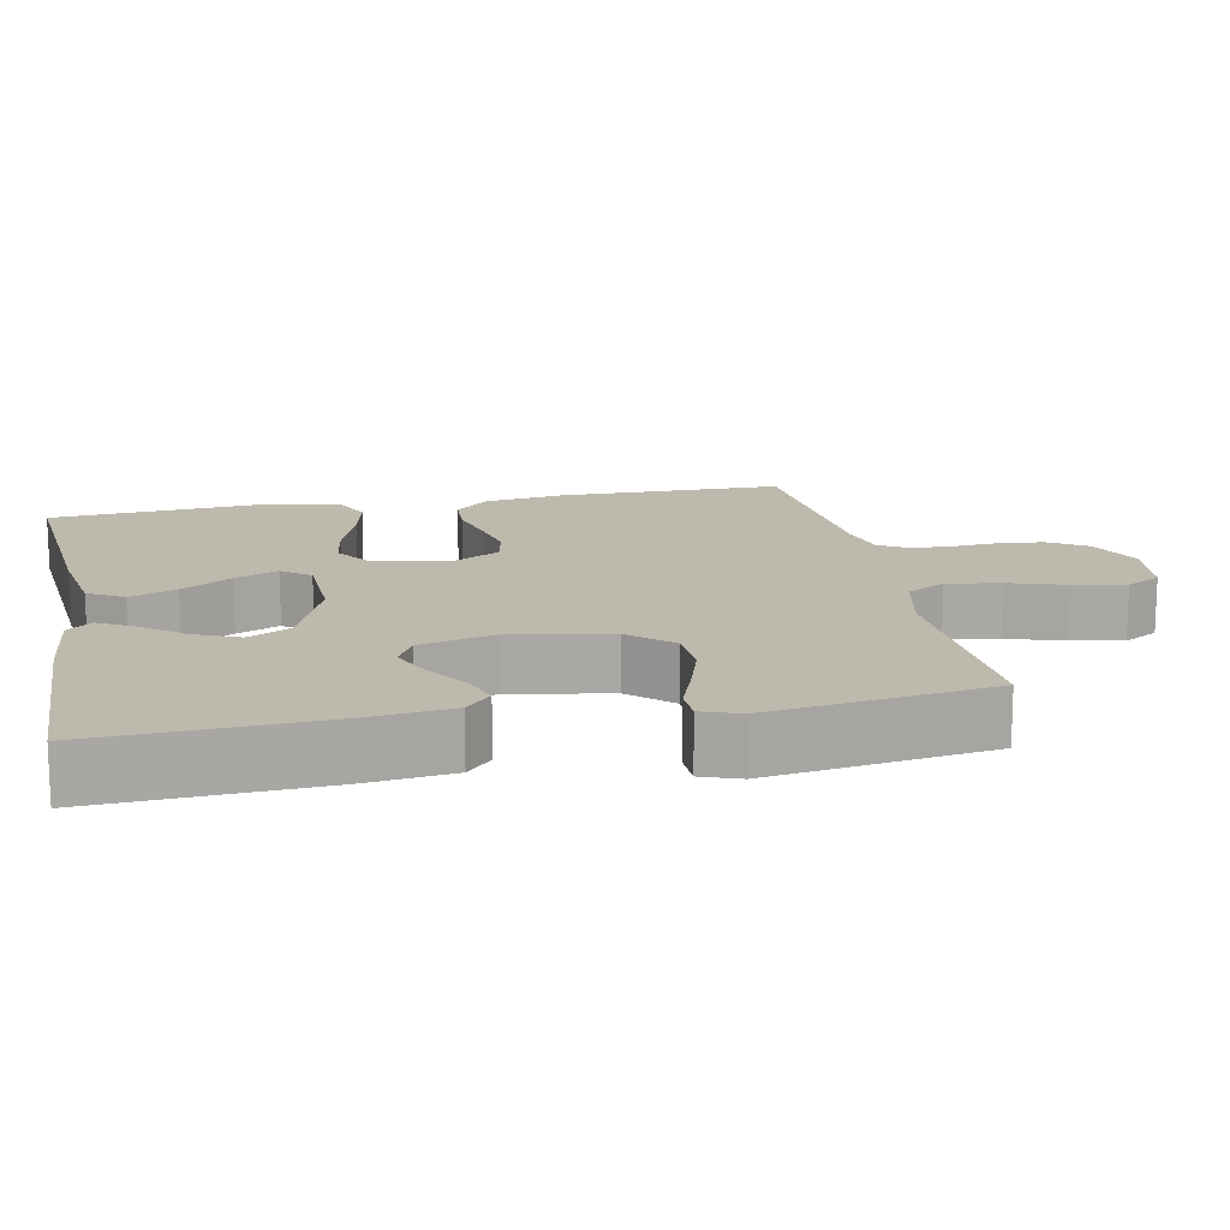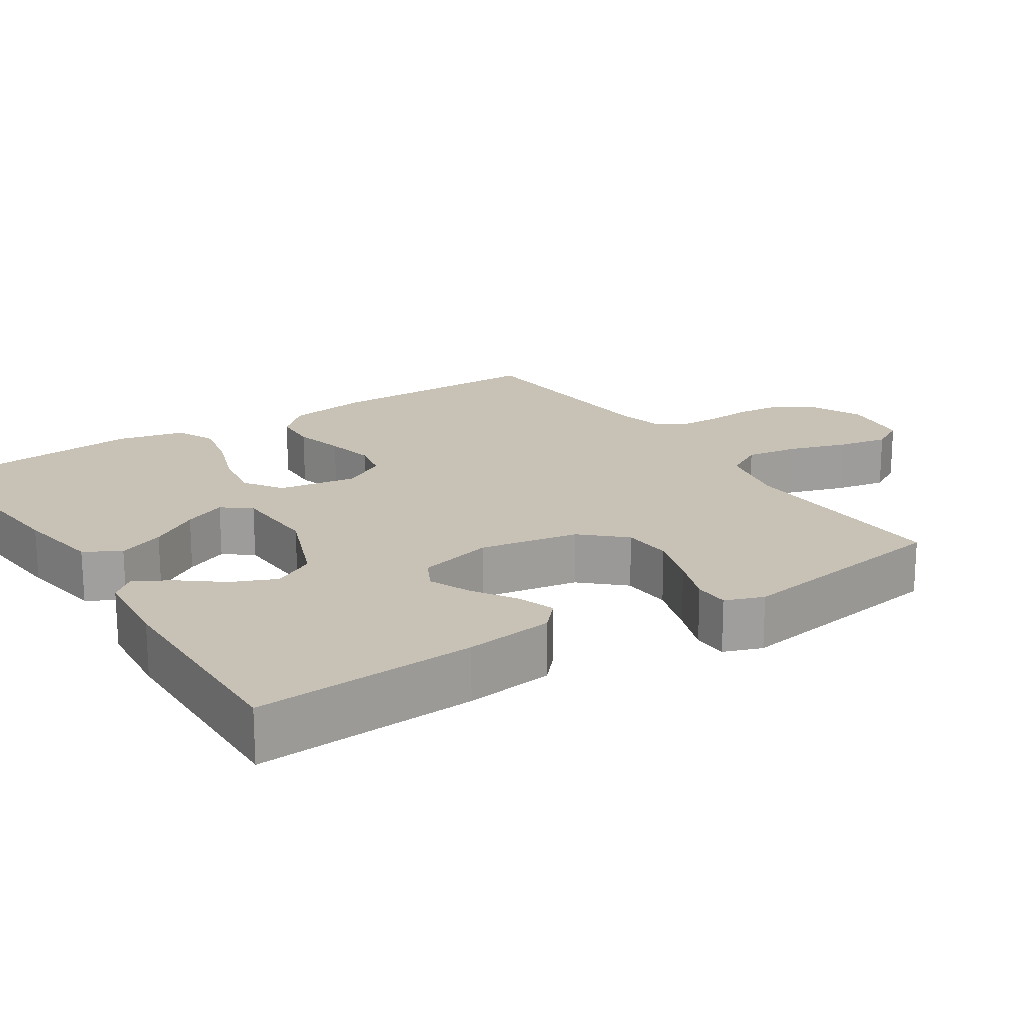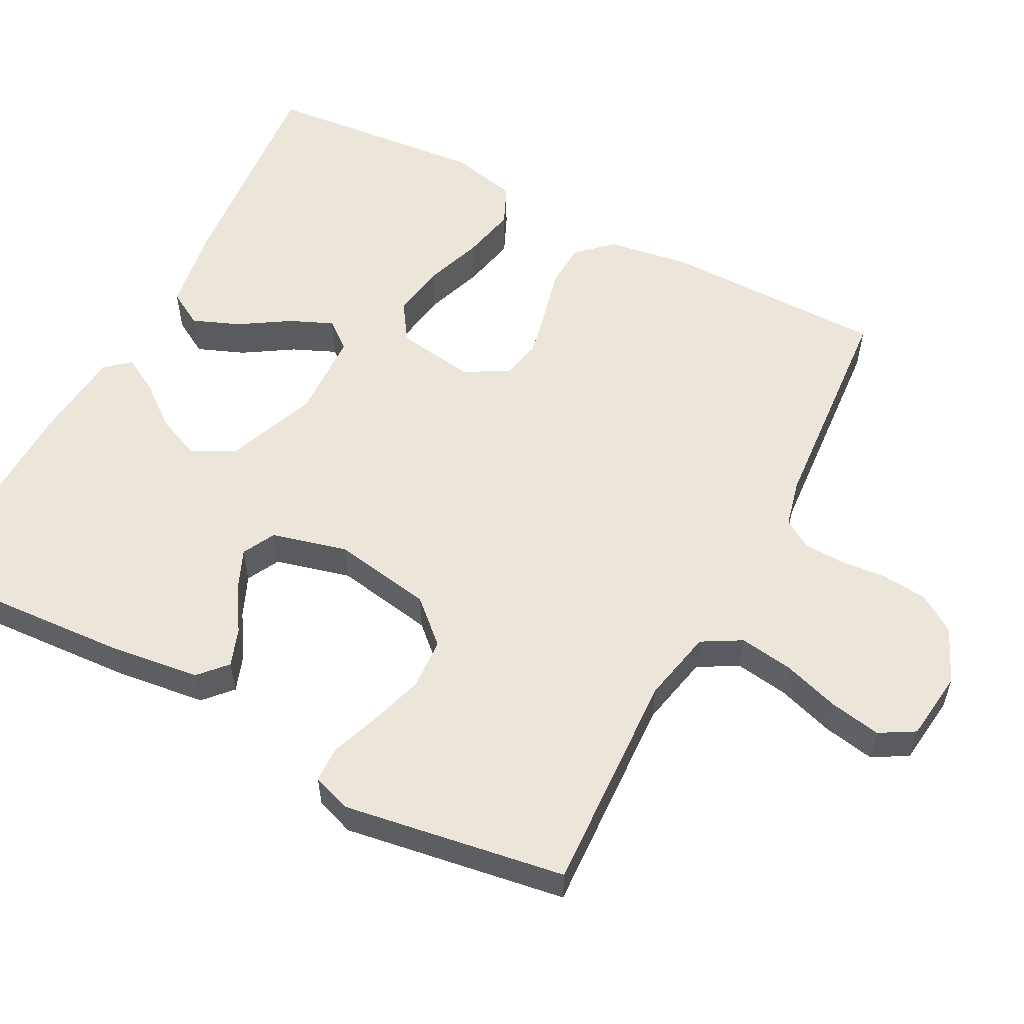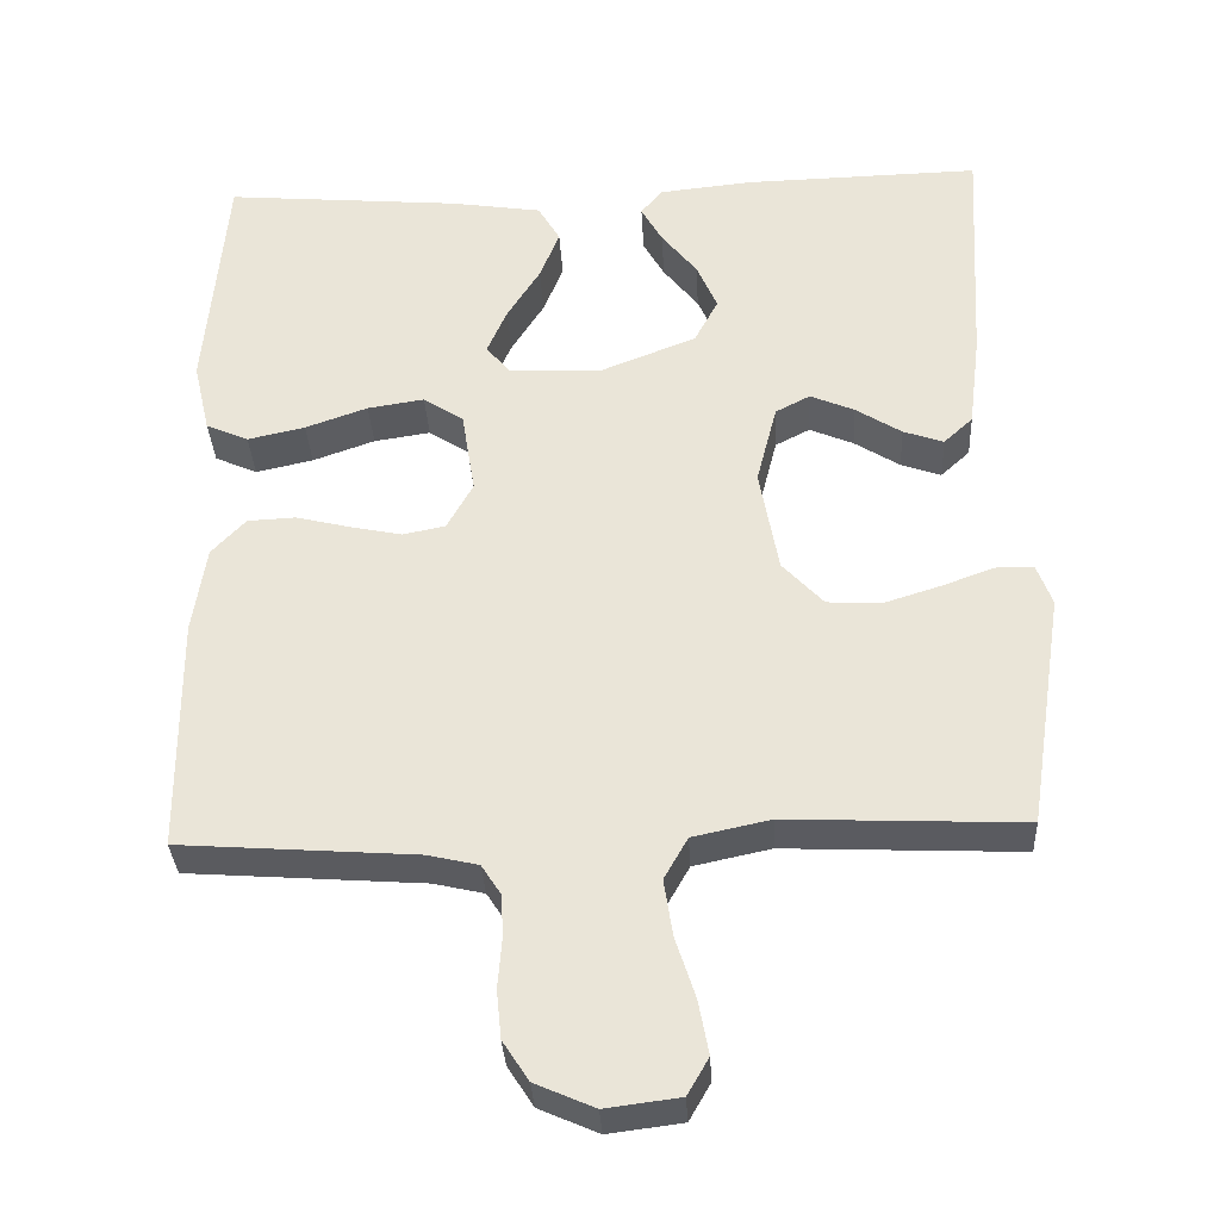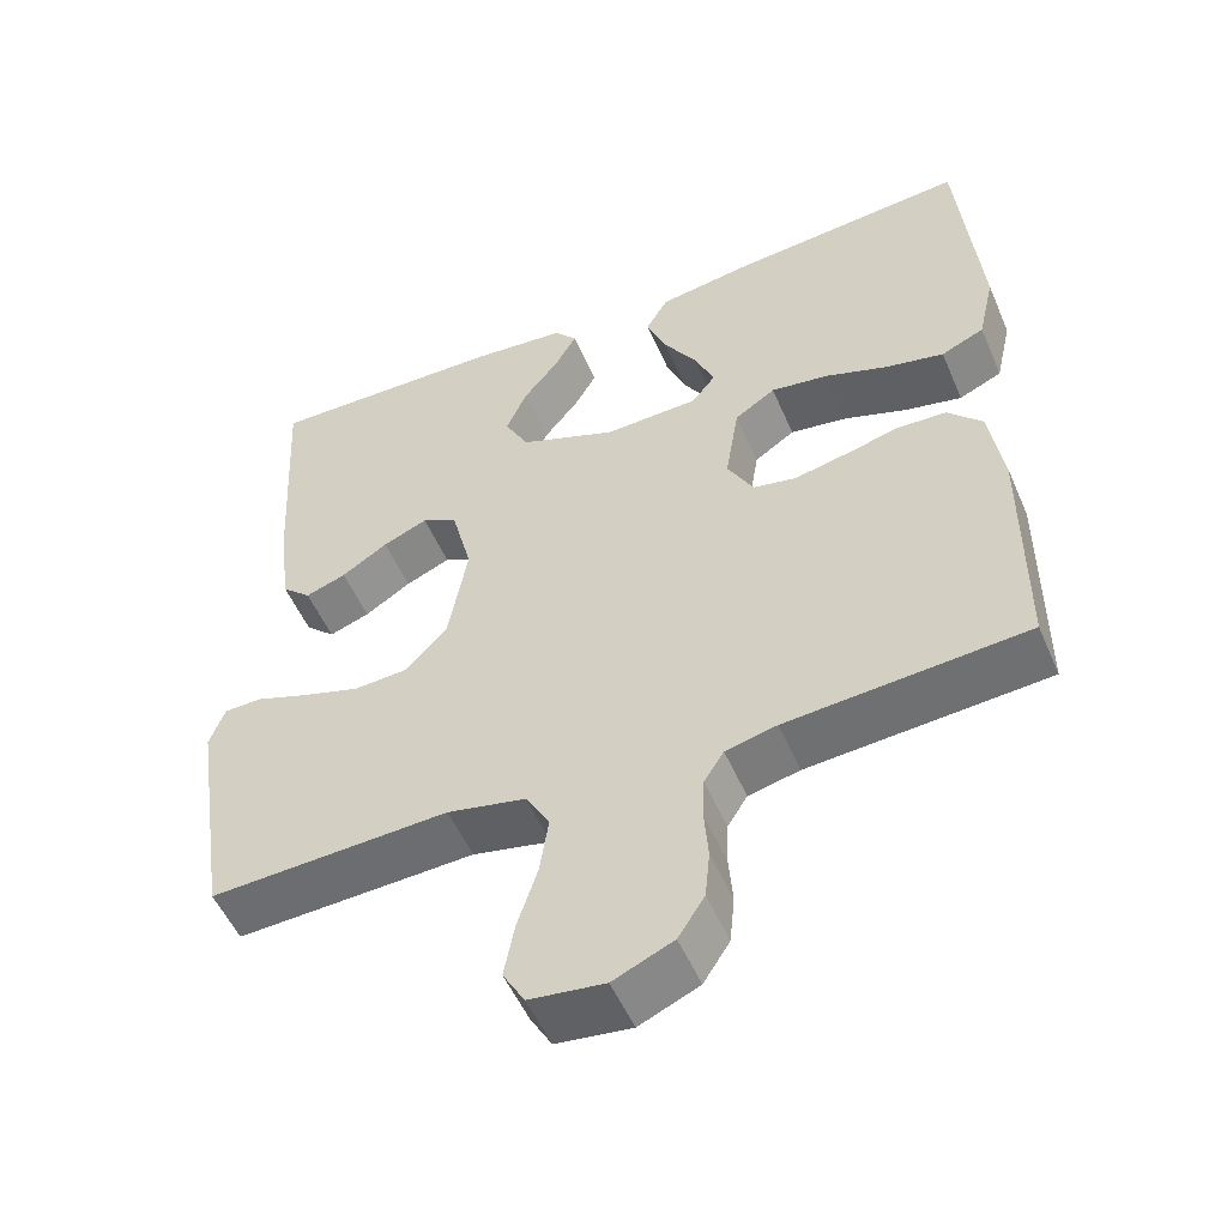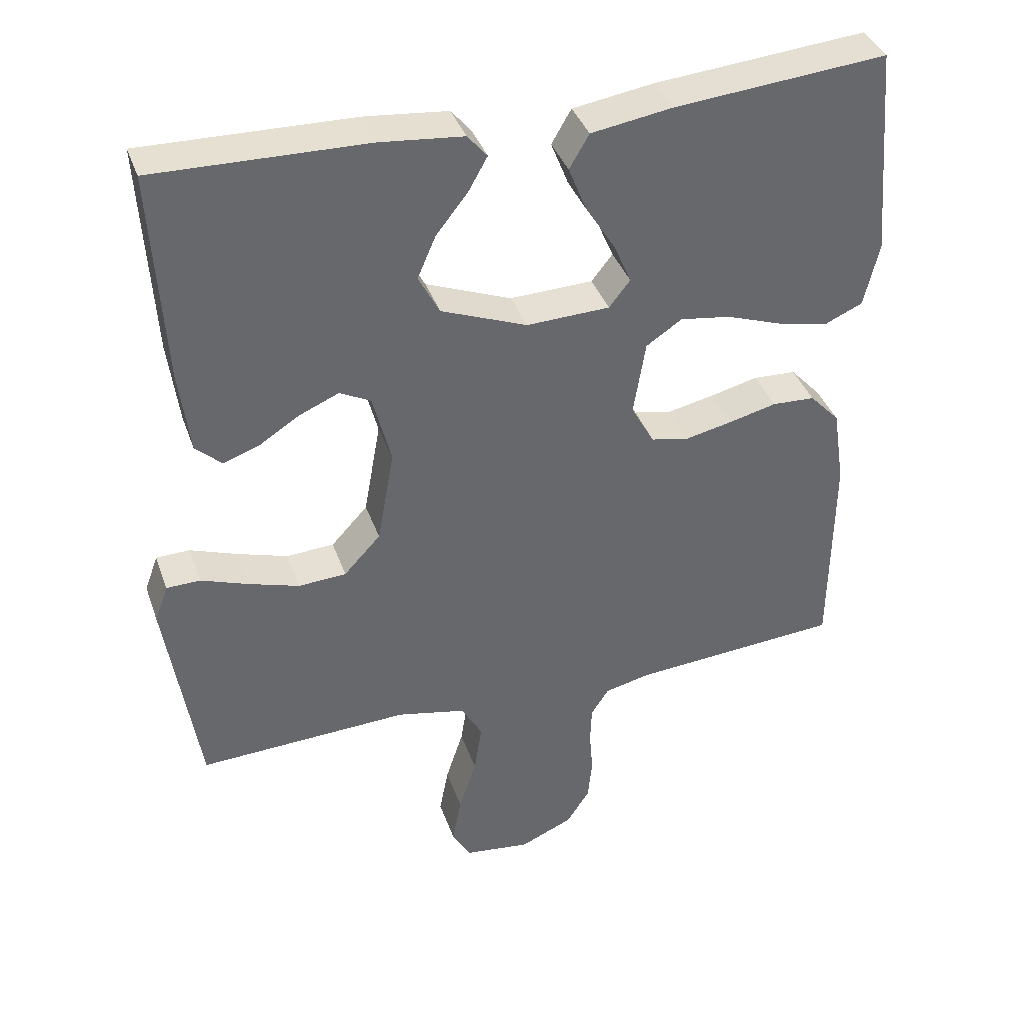
<metadata>
{"format":"obj","ext":"obj","renderer":"f3d","projection":"perspective","resolution":1024,"background":"white","views":[{"elev":15.0,"azim":78.7,"up":"+Y"},{"elev":19.0,"azim":56.7,"up":"+Y"},{"elev":56.2,"azim":117.5,"up":"+Y"},{"elev":-33.6,"azim":3.0,"up":"+Z"},{"elev":-52.9,"azim":-156.9,"up":"+Z"},{"elev":38.4,"azim":161.6,"up":"+Z"}]}
</metadata>
<code>
v 0.5 0.07 0.5
v 0.483 0.07 0.2
v 0.468 0.07 0.08
v 0.431 0.07 0.046
v 0.38 0.07 0.064
v 0.322 0.07 0.101
v 0.266 0.07 0.125
v 0.222 0.07 0.102
v 0.196 0.07 0
v 0.22 0.07 -0.134
v 0.272 0.07 -0.19
v 0.34 0.07 -0.194
v 0.413 0.07 -0.171
v 0.479 0.07 -0.147
v 0.527 0.07 -0.148
v 0.546 0.07 -0.2
v 0.5 0.07 -0.5
v 0.2 0.07 -0.487
v 0.102 0.07 -0.508
v 0.072 0.07 -0.561
v 0.083 0.07 -0.633
v 0.108 0.07 -0.71
v 0.121 0.07 -0.779
v 0.094 0.07 -0.826
v 0 0.07 -0.838
v -0.075 0.07 -0.805
v -0.108 0.07 -0.754
v -0.114 0.07 -0.693
v -0.109 0.07 -0.631
v -0.111 0.07 -0.576
v -0.136 0.07 -0.537
v -0.2 0.07 -0.522
v -0.5 0.07 -0.5
v -0.502 0.07 -0.2
v -0.485 0.07 -0.089
v -0.442 0.07 -0.043
v -0.381 0.07 -0.04
v -0.312 0.07 -0.057
v -0.246 0.07 -0.071
v -0.192 0.07 -0.06
v -0.159 0.07 0
v -0.176 0.07 0.106
v -0.227 0.07 0.14
v -0.299 0.07 0.129
v -0.378 0.07 0.101
v -0.451 0.07 0.085
v -0.505 0.07 0.109
v -0.526 0.07 0.2
v -0.5 0.07 0.5
v -0.2 0.07 0.474
v -0.084 0.07 0.456
v -0.056 0.07 0.408
v -0.081 0.07 0.345
v -0.123 0.07 0.278
v -0.148 0.07 0.22
v -0.118 0.07 0.182
v 0 0.07 0.178
v 0.122 0.07 0.226
v 0.152 0.07 0.283
v 0.126 0.07 0.343
v 0.081 0.07 0.4
v 0.054 0.07 0.448
v 0.082 0.07 0.481
v 0.2 0.07 0.493
v 0.5 0 0.5
v 0.483 0 0.2
v 0.468 0 0.08
v 0.431 0 0.046
v 0.38 0 0.064
v 0.322 0 0.101
v 0.266 0 0.125
v 0.222 0 0.102
v 0.196 0 0
v 0.22 0 -0.134
v 0.272 0 -0.19
v 0.34 0 -0.194
v 0.413 0 -0.171
v 0.479 0 -0.147
v 0.527 0 -0.148
v 0.546 0 -0.2
v 0.5 0 -0.5
v 0.2 0 -0.487
v 0.102 0 -0.508
v 0.072 0 -0.561
v 0.083 0 -0.633
v 0.108 0 -0.71
v 0.121 0 -0.779
v 0.094 0 -0.826
v 0 0 -0.838
v -0.075 0 -0.805
v -0.108 0 -0.754
v -0.114 0 -0.693
v -0.109 0 -0.631
v -0.111 0 -0.576
v -0.136 0 -0.537
v -0.2 0 -0.522
v -0.5 0 -0.5
v -0.502 0 -0.2
v -0.485 0 -0.089
v -0.442 0 -0.043
v -0.381 0 -0.04
v -0.312 0 -0.057
v -0.246 0 -0.071
v -0.192 0 -0.06
v -0.159 0 0
v -0.176 0 0.106
v -0.227 0 0.14
v -0.299 0 0.129
v -0.378 0 0.101
v -0.451 0 0.085
v -0.505 0 0.109
v -0.526 0 0.2
v -0.5 0 0.5
v -0.2 0 0.474
v -0.084 0 0.456
v -0.056 0 0.408
v -0.081 0 0.345
v -0.123 0 0.278
v -0.148 0 0.22
v -0.118 0 0.182
v 0 0 0.178
v 0.122 0 0.226
v 0.152 0 0.283
v 0.126 0 0.343
v 0.081 0 0.4
v 0.054 0 0.448
v 0.082 0 0.481
v 0.2 0 0.493
f 60 61 62 63
f 59 60 63 64
f 51 52 53 54
f 51 54 55
f 50 51 55
f 49 50 55
f 48 49 55 56
f 44 45 46 47
f 43 44 47 48
f 35 36 37 38
f 35 38 39
f 32 33 34 35
f 31 32 35 39
f 30 31 39 40
f 26 27 28 29
f 26 29 30
f 21 22 23 24
f 20 21 24 25
f 15 16 17 18
f 13 14 15 18
f 12 13 18 19
f 11 12 19
f 10 11 19 20
f 3 4 5 6
f 3 6 7
f 2 3 7
f 59 64 1 2
f 58 59 2 7
f 57 58 7 8
f 56 57 8 9
f 43 48 56
f 42 43 56 9
f 41 42 9 10
f 40 41 10 20
f 26 30 40
f 20 25 26 40
f 127 126 125 124
f 128 127 124 123
f 118 117 116 115
f 119 118 115
f 119 115 114
f 119 114 113
f 120 119 113 112
f 111 110 109 108
f 112 111 108 107
f 102 101 100 99
f 103 102 99
f 99 98 97 96
f 103 99 96 95
f 104 103 95 94
f 93 92 91 90
f 94 93 90
f 88 87 86 85
f 89 88 85 84
f 82 81 80 79
f 82 79 78 77
f 83 82 77 76
f 83 76 75
f 84 83 75 74
f 70 69 68 67
f 71 70 67
f 71 67 66
f 66 65 128 123
f 71 66 123 122
f 72 71 122 121
f 73 72 121 120
f 120 112 107
f 73 120 107 106
f 74 73 106 105
f 84 74 105 104
f 104 94 90
f 104 90 89 84
f 1 65 66 2
f 2 66 67 3
f 3 67 68 4
f 4 68 69 5
f 5 69 70 6
f 6 70 71 7
f 7 71 72 8
f 8 72 73 9
f 9 73 74 10
f 10 74 75 11
f 11 75 76 12
f 12 76 77 13
f 13 77 78 14
f 14 78 79 15
f 15 79 80 16
f 16 80 81 17
f 17 81 82 18
f 18 82 83 19
f 19 83 84 20
f 20 84 85 21
f 21 85 86 22
f 22 86 87 23
f 23 87 88 24
f 24 88 89 25
f 25 89 90 26
f 26 90 91 27
f 27 91 92 28
f 28 92 93 29
f 29 93 94 30
f 30 94 95 31
f 31 95 96 32
f 32 96 97 33
f 33 97 98 34
f 34 98 99 35
f 35 99 100 36
f 36 100 101 37
f 37 101 102 38
f 38 102 103 39
f 39 103 104 40
f 40 104 105 41
f 41 105 106 42
f 42 106 107 43
f 43 107 108 44
f 44 108 109 45
f 45 109 110 46
f 46 110 111 47
f 47 111 112 48
f 48 112 113 49
f 49 113 114 50
f 50 114 115 51
f 51 115 116 52
f 52 116 117 53
f 53 117 118 54
f 54 118 119 55
f 55 119 120 56
f 56 120 121 57
f 57 121 122 58
f 58 122 123 59
f 59 123 124 60
f 60 124 125 61
f 61 125 126 62
f 62 126 127 63
f 63 127 128 64
f 64 128 65 1

</code>
